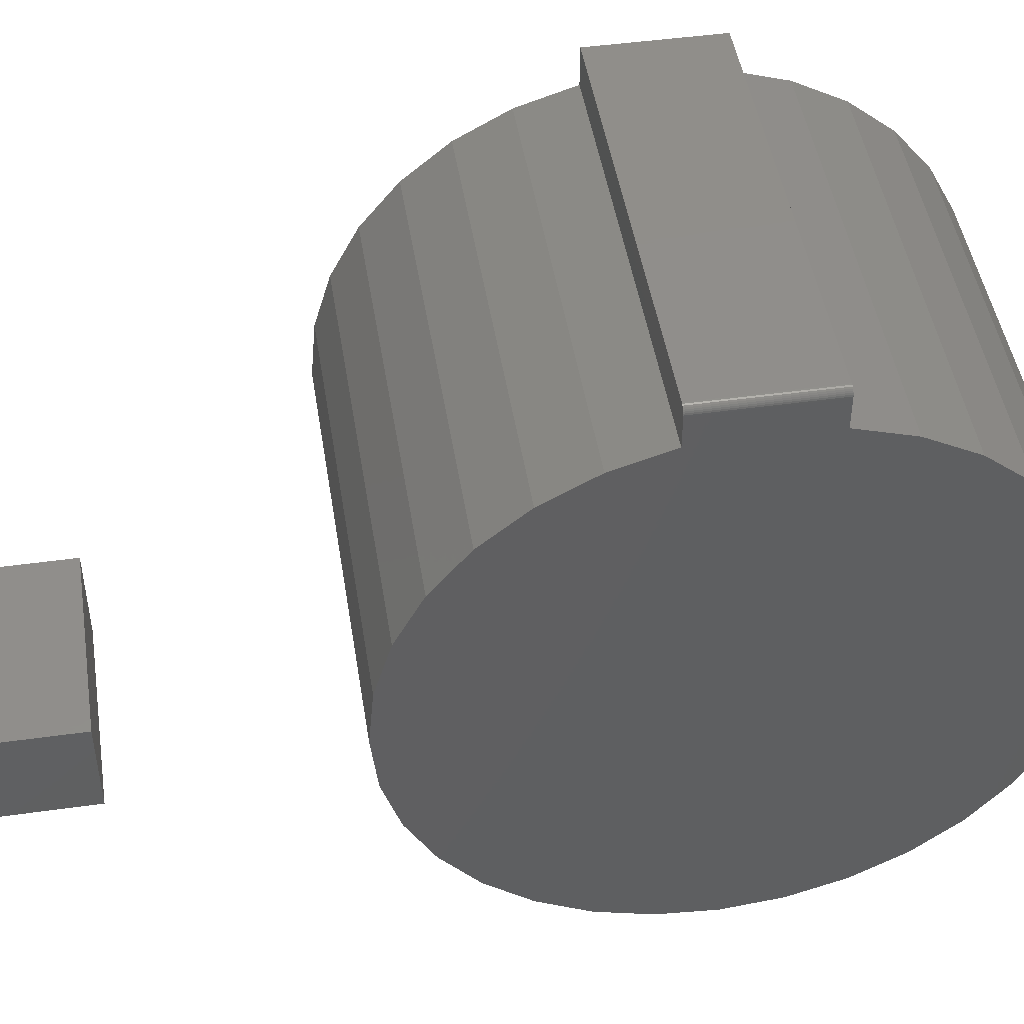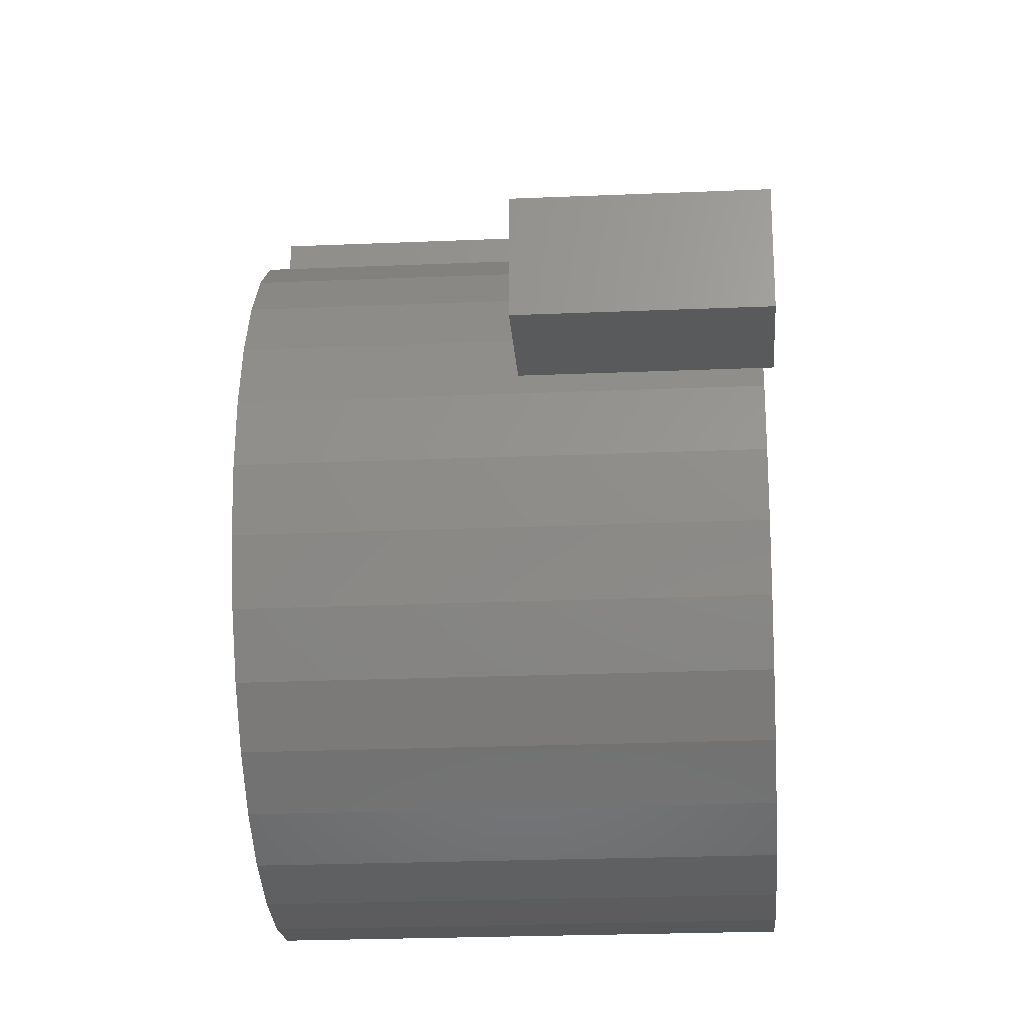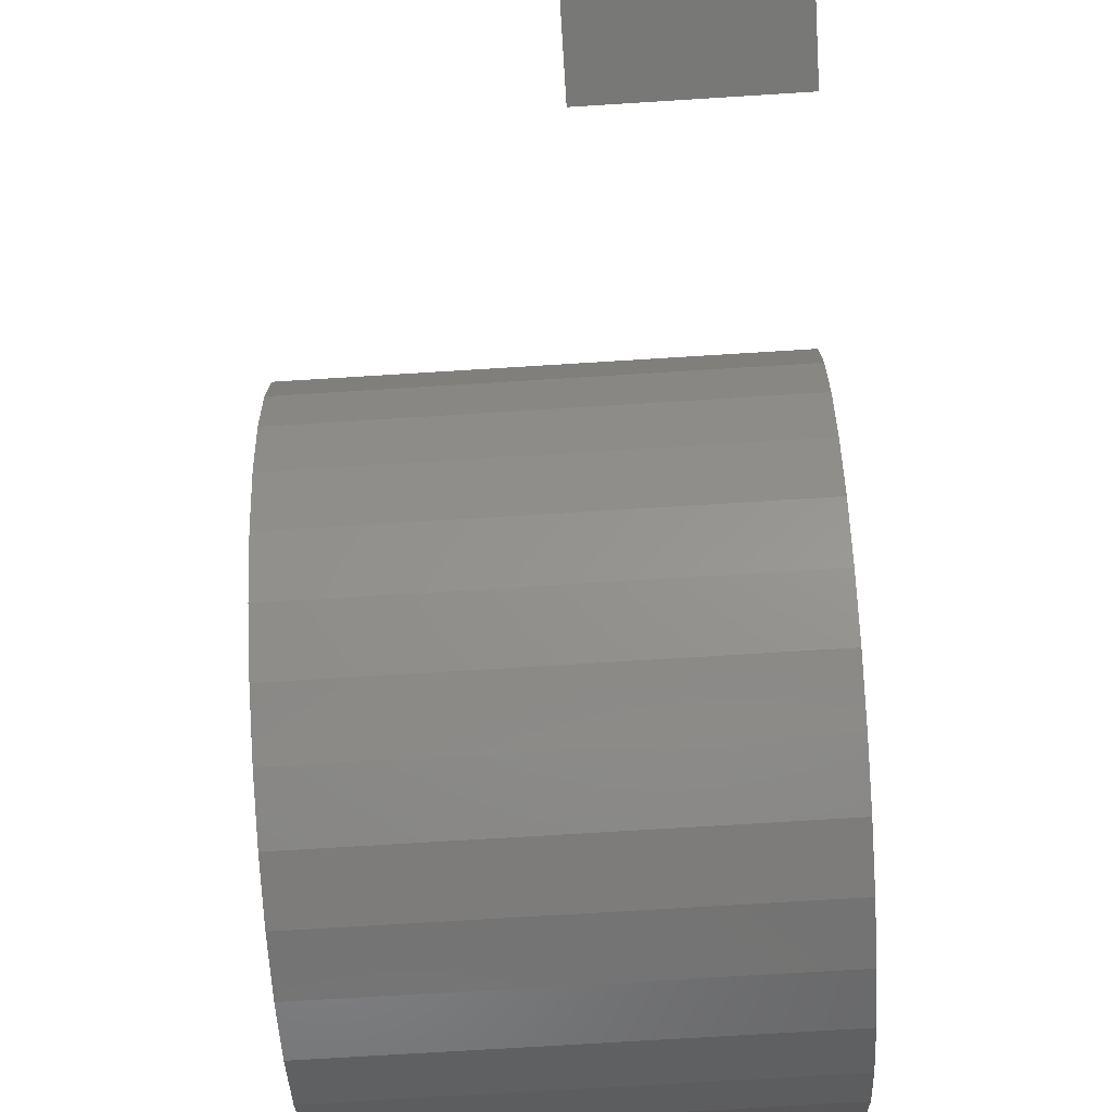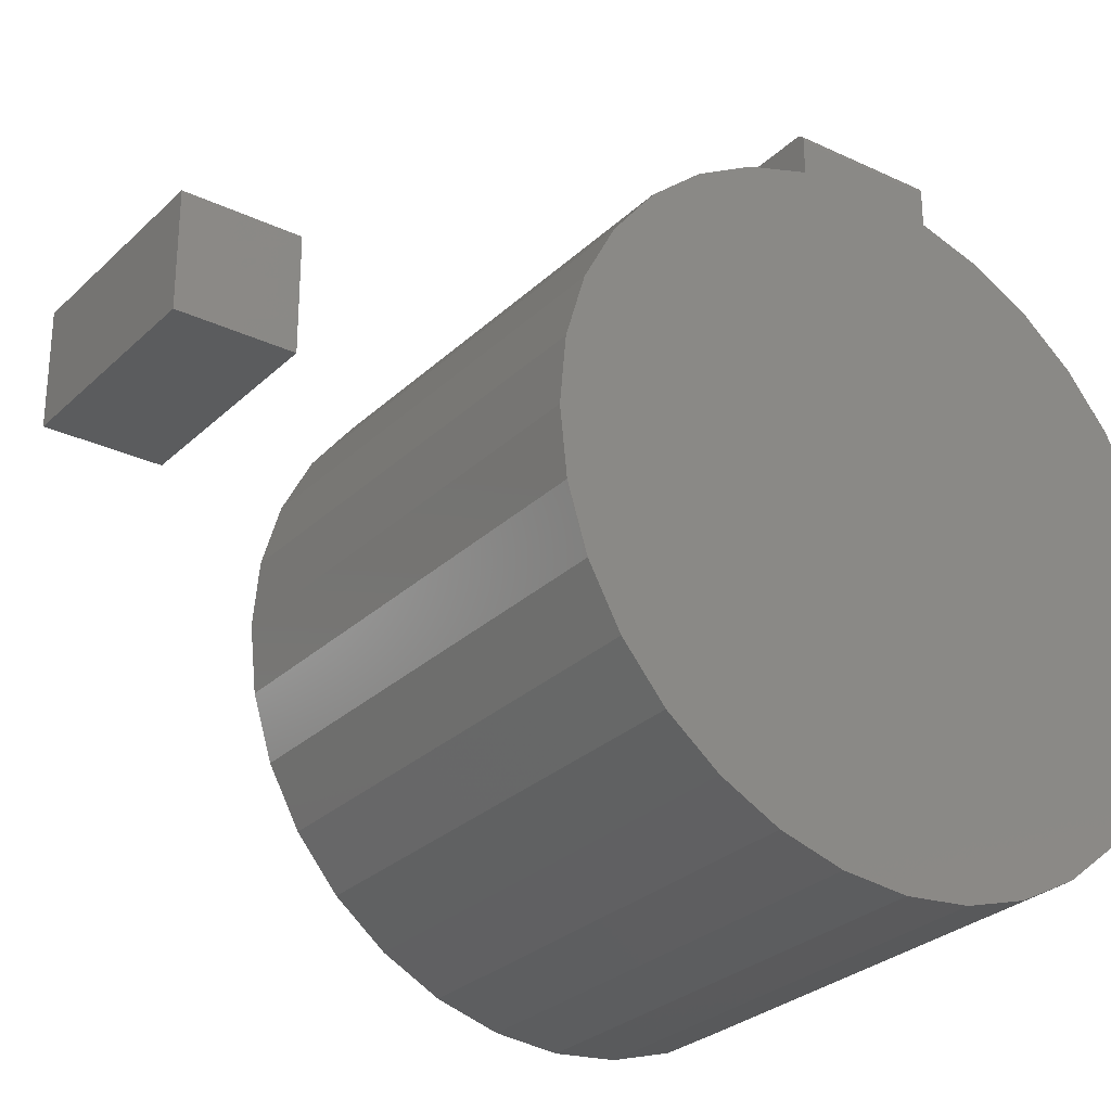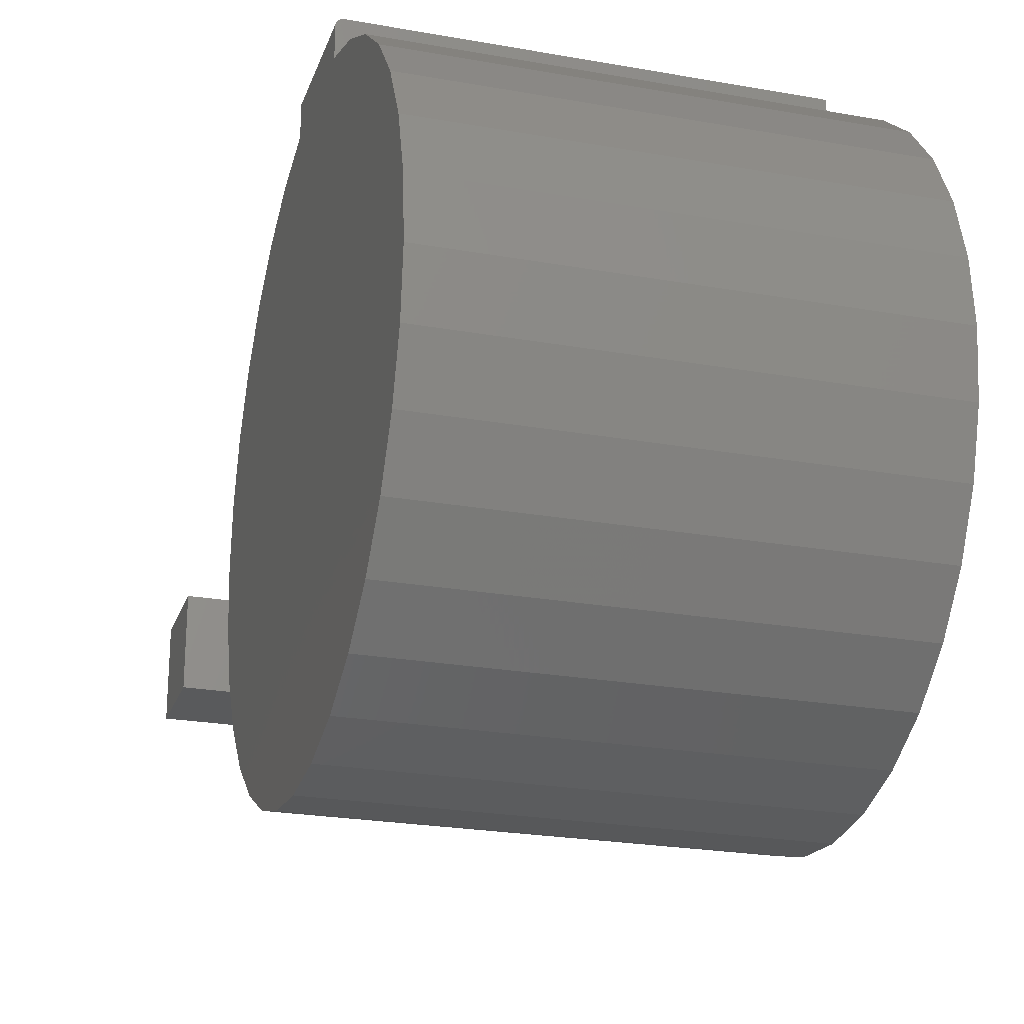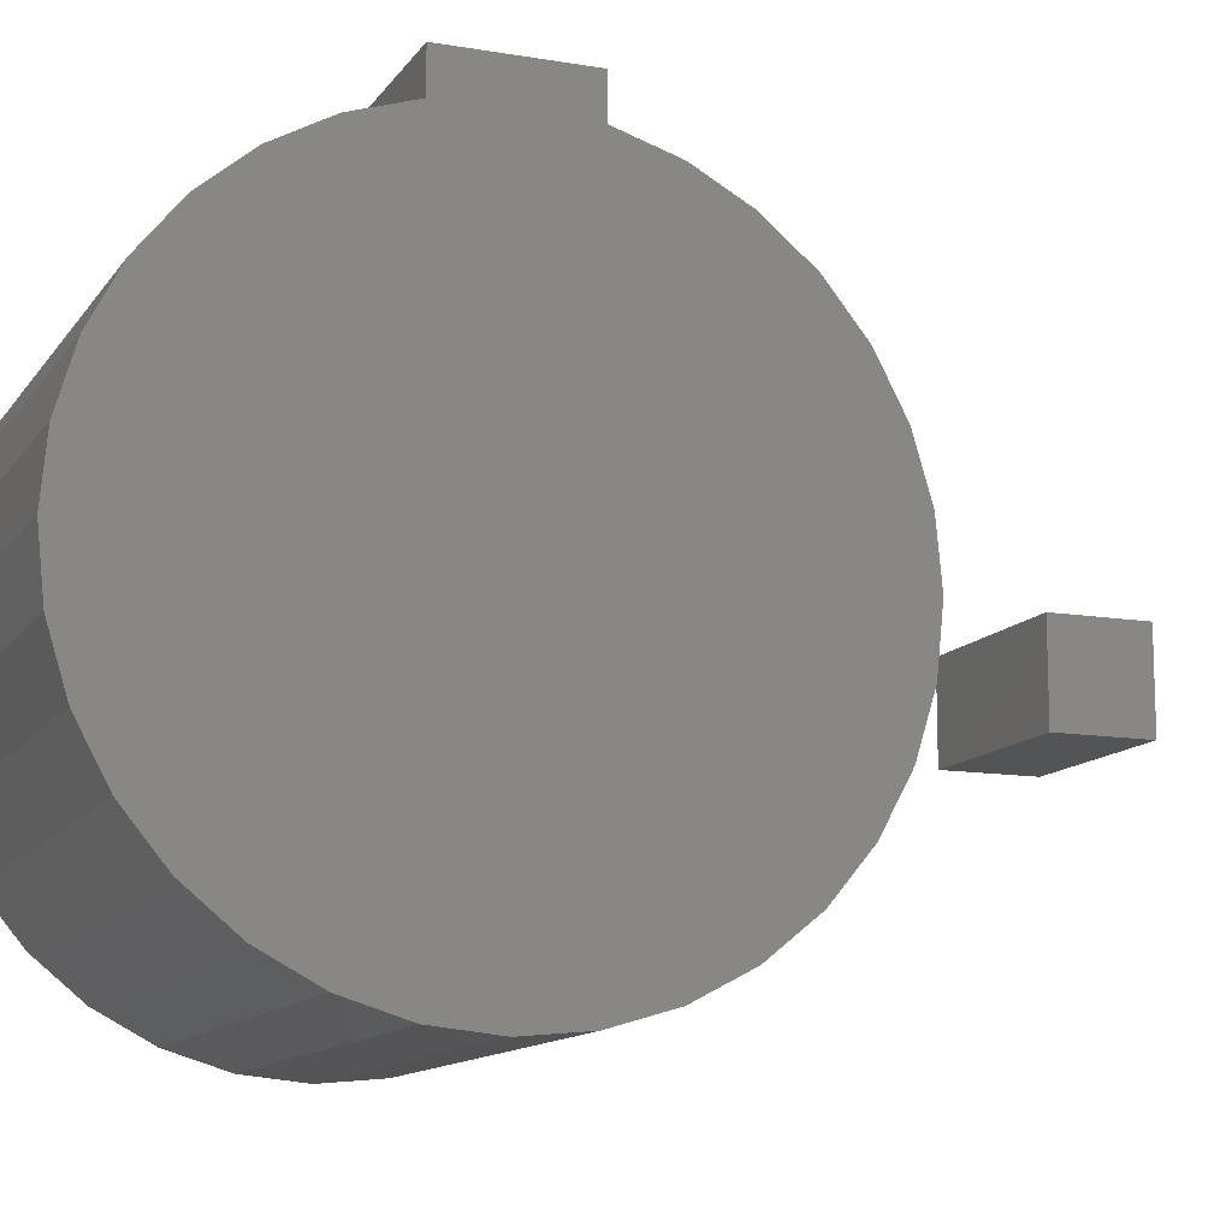
<metadata>
{"format":"stl","ext":"stl","renderer":"f3d","projection":"perspective","resolution":1024,"background":"white","views":[{"elev":47.0,"azim":-99.0,"up":"+Z"},{"elev":-23.9,"azim":-175.9,"up":"+Z"},{"elev":-70.5,"azim":-176.4,"up":"+Z"},{"elev":-28.1,"azim":-125.6,"up":"+Z"},{"elev":-23.7,"azim":-16.7,"up":"+Z"},{"elev":-12.3,"azim":68.4,"up":"+Z"}]}
</metadata>
<code>
# stl→obj: 92 verts, 176 faces
v 0.1875 0.6237 0.04868
v 0.1875 0.5289 0.04868
v 0.1875 0.6237 -0.04605
v 0.1875 0.5289 0.001316
v 0.1875 0.5289 -0.04605
v -4.382e-18 0.5289 -0.04605
v -7.012e-18 0.5289 0.001316
v -4.382e-18 0.6237 -0.04605
v -9.641e-18 0.5289 0.04868
v -9.641e-18 0.6237 0.04868
v 0 1.988e-16 -0.3167
v 0 -0.06017 -0.3108
v 0 0.06017 -0.3108
v 0 -0.1181 -0.2933
v 0 0.1181 -0.2933
v 0 -0.1714 -0.2649
v 0 0.1714 -0.2649
v 0 -0.2183 -0.2267
v 0 0.2183 -0.2267
v 0 -0.2568 -0.1801
v 0 0.2568 -0.1801
v 0 -0.2856 -0.1269
v 0 0.2856 -0.1269
v 0 -0.3034 -0.0691
v 0 0.3034 -0.0691
v 0 -0.3097 -0.00897
v 0 0.3097 -0.00897
v 0 -0.3042 0.05124
v 0 0.3042 0.05124
v 0 -0.2871 0.1092
v 0 0.2871 0.1092
v 0 -0.2591 0.1628
v 0 0.2591 0.1628
v 0 -0.2211 0.2099
v 0 0.2211 0.2099
v 0 -0.1748 0.2487
v 0 0.1748 0.2487
v 0 -0.1218 0.2778
v 0 0.1218 0.2778
v 0 -0.06414 0.2961
v 0 0.06414 0.2961
v 0 -0.06414 0.3277
v 0 0.06414 0.3277
v 0.007812 -0.06414 0.3355
v 0.006288 -0.06414 0.3354
v 0.003472 -0.06414 0.3342
v 0.004823 -0.06414 0.3349
v 0.4375 -0.06414 0.2961
v 0.4375 -0.06414 0.3355
v 0.002288 -0.06414 0.3332
v 0.001317 -0.06414 0.3321
v 0.0005947 -0.06414 0.3307
v 0.0001501 -0.06414 0.3292
v 0.007812 0.06414 0.3355
v 0.4375 0.06414 0.3355
v 0.003472 0.06414 0.3342
v 0.006288 0.06414 0.3354
v 0.004823 0.06414 0.3349
v 0.001317 0.06414 0.3321
v 0.0001501 0.06414 0.3292
v 0.0005947 0.06414 0.3307
v 0.4375 0.06414 0.2961
v 0.002288 0.06414 0.3332
v 0.4375 0.1218 0.2778
v 0.4375 -0.1218 0.2778
v 0.4375 0.1748 0.2487
v 0.4375 -0.1748 0.2487
v 0.4375 0.2211 0.2099
v 0.4375 -0.2211 0.2099
v 0.4375 0.2591 0.1628
v 0.4375 -0.2591 0.1628
v 0.4375 0.2871 0.1092
v 0.4375 -0.2871 0.1092
v 0.4375 0.3042 0.05124
v 0.4375 -0.3042 0.05124
v 0.4375 0.3097 -0.00897
v 0.4375 -0.3097 -0.00897
v 0.4375 0.3034 -0.0691
v 0.4375 -0.3034 -0.0691
v 0.4375 0.2856 -0.1269
v 0.4375 -0.2856 -0.1269
v 0.4375 0.2568 -0.1801
v 0.4375 -0.2568 -0.1801
v 0.4375 0.2183 -0.2267
v 0.4375 -0.2183 -0.2267
v 0.4375 0.1714 -0.2649
v 0.4375 -0.1714 -0.2649
v 0.4375 0.1181 -0.2933
v 0.4375 -0.1181 -0.2933
v 0.4375 0.06017 -0.3108
v 0.4375 -0.06017 -0.3108
v 0.4375 1.988e-16 -0.3167
f 1 2 3
f 3 2 4
f 3 4 5
f 6 7 8
f 8 7 9
f 8 9 10
f 7 6 4
f 4 6 5
f 9 7 2
f 2 7 4
f 10 9 1
f 1 9 2
f 8 10 3
f 3 10 1
f 6 8 5
f 5 8 3
f 11 12 13
f 13 12 14
f 13 14 15
f 15 14 16
f 15 16 17
f 17 16 18
f 17 18 19
f 19 18 20
f 19 20 21
f 21 20 22
f 21 22 23
f 23 22 24
f 23 24 25
f 25 24 26
f 25 26 27
f 27 26 28
f 27 28 29
f 29 28 30
f 29 30 31
f 31 30 32
f 31 32 33
f 33 32 34
f 33 34 35
f 35 34 36
f 35 36 37
f 37 36 38
f 37 38 39
f 39 38 40
f 39 40 41
f 41 40 42
f 41 42 43
f 44 45 46
f 46 45 47
f 48 49 44
f 48 44 46
f 48 46 50
f 48 50 51
f 48 51 52
f 48 52 53
f 48 53 42
f 48 42 40
f 54 44 55
f 55 44 49
f 54 56 57
f 56 58 57
f 59 41 43
f 59 43 60
f 59 60 61
f 62 41 59
f 62 59 63
f 62 63 56
f 62 56 54
f 62 54 55
f 43 42 60
f 60 42 53
f 60 53 61
f 61 53 52
f 61 52 59
f 59 52 51
f 59 51 63
f 63 51 50
f 63 50 56
f 56 50 46
f 56 46 58
f 58 46 47
f 58 47 57
f 57 47 45
f 57 45 54
f 54 45 44
f 55 49 62
f 62 49 48
f 62 48 64
f 64 48 65
f 64 65 66
f 66 65 67
f 66 67 68
f 68 67 69
f 68 69 70
f 70 69 71
f 70 71 72
f 72 71 73
f 72 73 74
f 74 73 75
f 74 75 76
f 76 75 77
f 76 77 78
f 78 77 79
f 78 79 80
f 80 79 81
f 80 81 82
f 82 81 83
f 82 83 84
f 84 83 85
f 84 85 86
f 86 85 87
f 86 87 88
f 88 87 89
f 88 89 90
f 90 89 91
f 90 91 92
f 41 62 39
f 39 62 64
f 39 64 37
f 37 64 66
f 37 66 35
f 35 66 68
f 35 68 33
f 33 68 70
f 33 70 31
f 31 70 72
f 31 72 29
f 29 72 74
f 29 74 27
f 27 74 76
f 27 76 25
f 25 76 78
f 25 78 23
f 23 78 80
f 23 80 21
f 21 80 82
f 21 82 19
f 19 82 84
f 19 84 17
f 17 84 86
f 17 86 15
f 15 86 88
f 15 88 13
f 13 88 90
f 13 90 11
f 11 90 92
f 11 92 12
f 12 92 91
f 12 91 14
f 14 91 89
f 14 89 16
f 16 89 87
f 16 87 18
f 18 87 85
f 18 85 20
f 20 85 83
f 20 83 22
f 22 83 81
f 22 81 24
f 24 81 79
f 24 79 26
f 26 79 77
f 26 77 28
f 28 77 75
f 28 75 30
f 30 75 73
f 30 73 32
f 32 73 71
f 32 71 34
f 34 71 69
f 34 69 36
f 36 69 67
f 36 67 38
f 38 67 65
f 38 65 40
f 40 65 48

</code>
